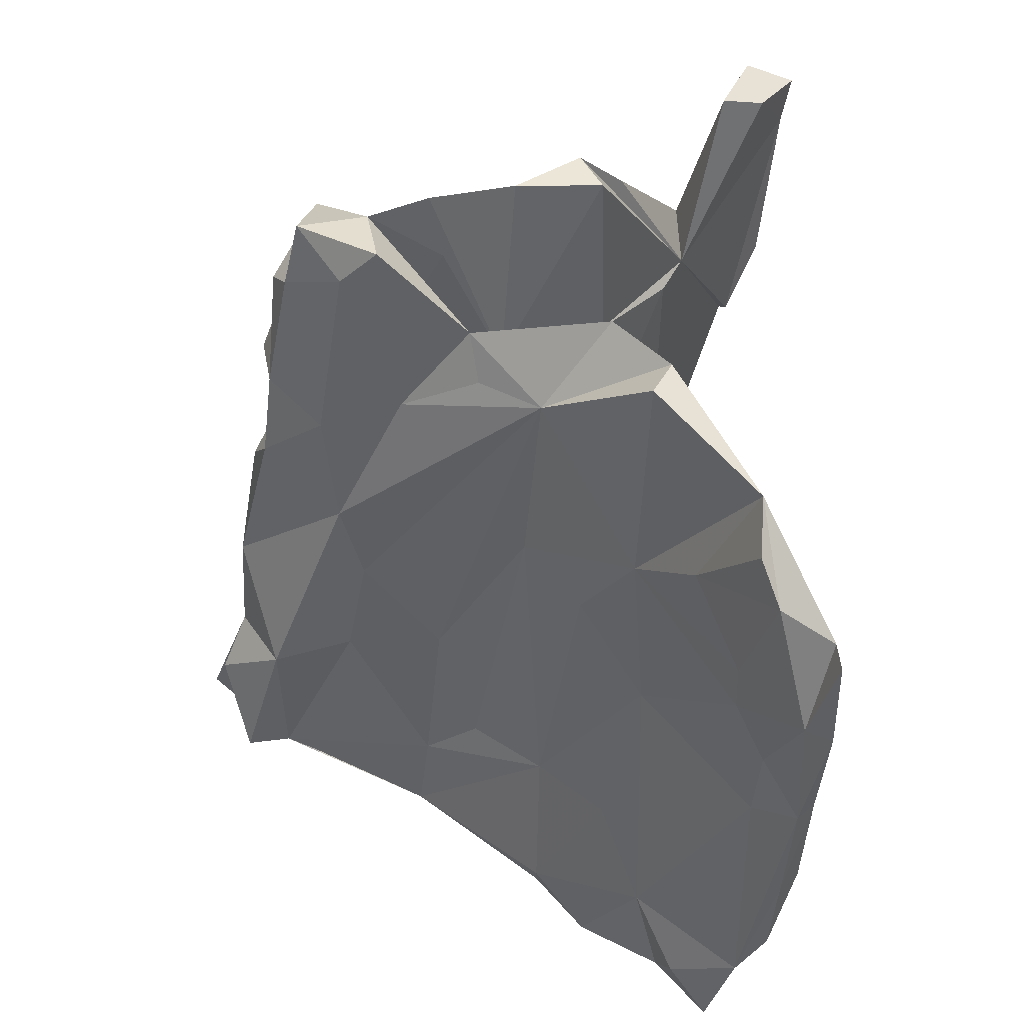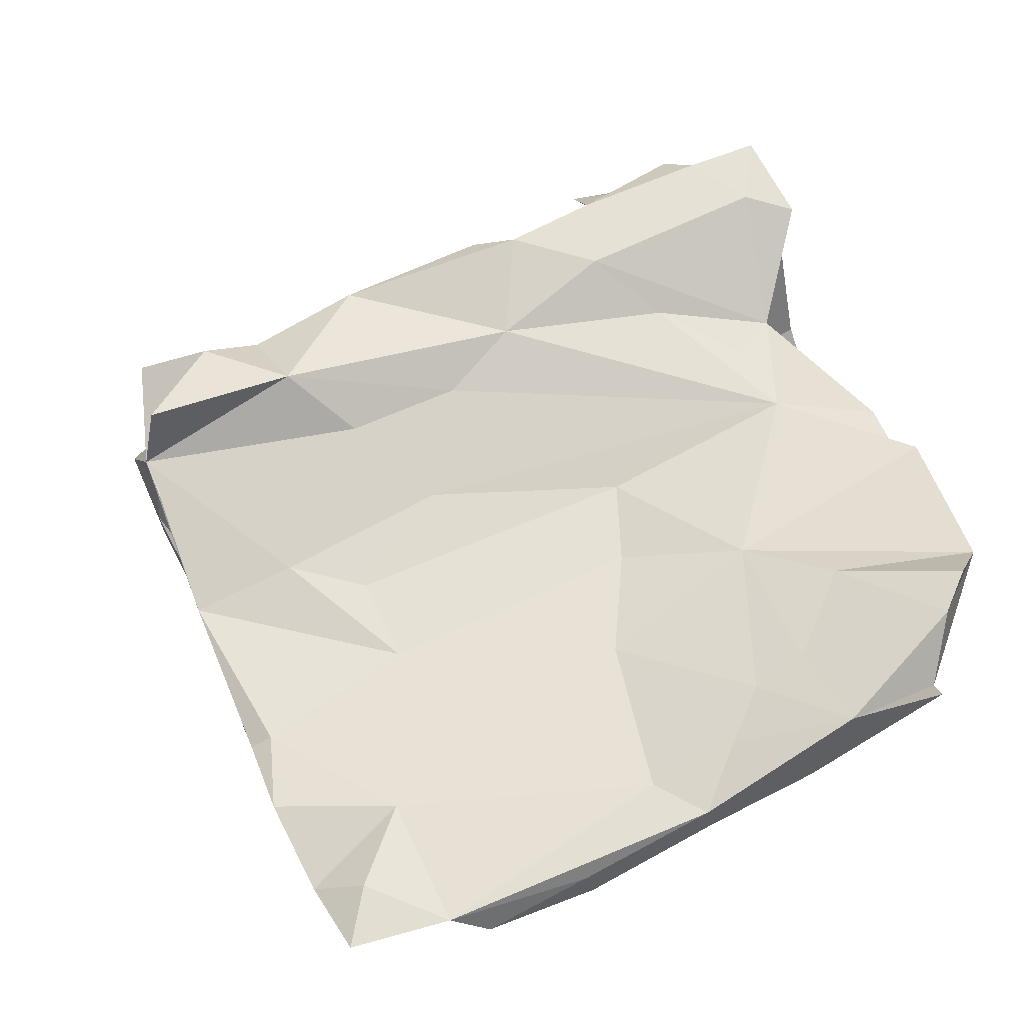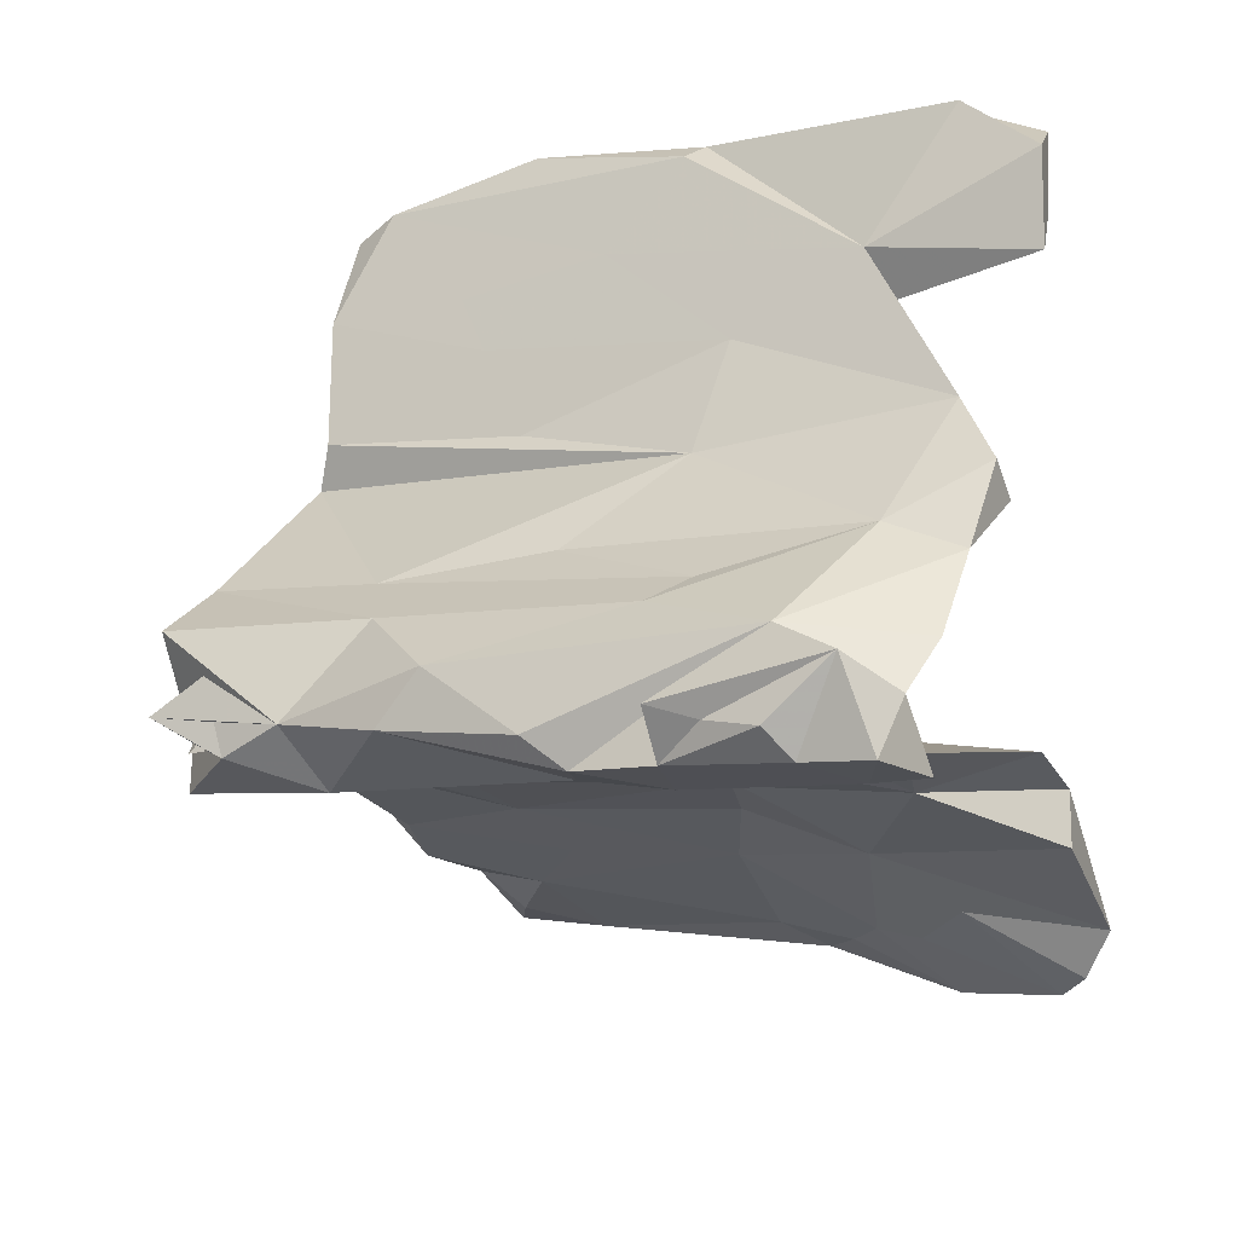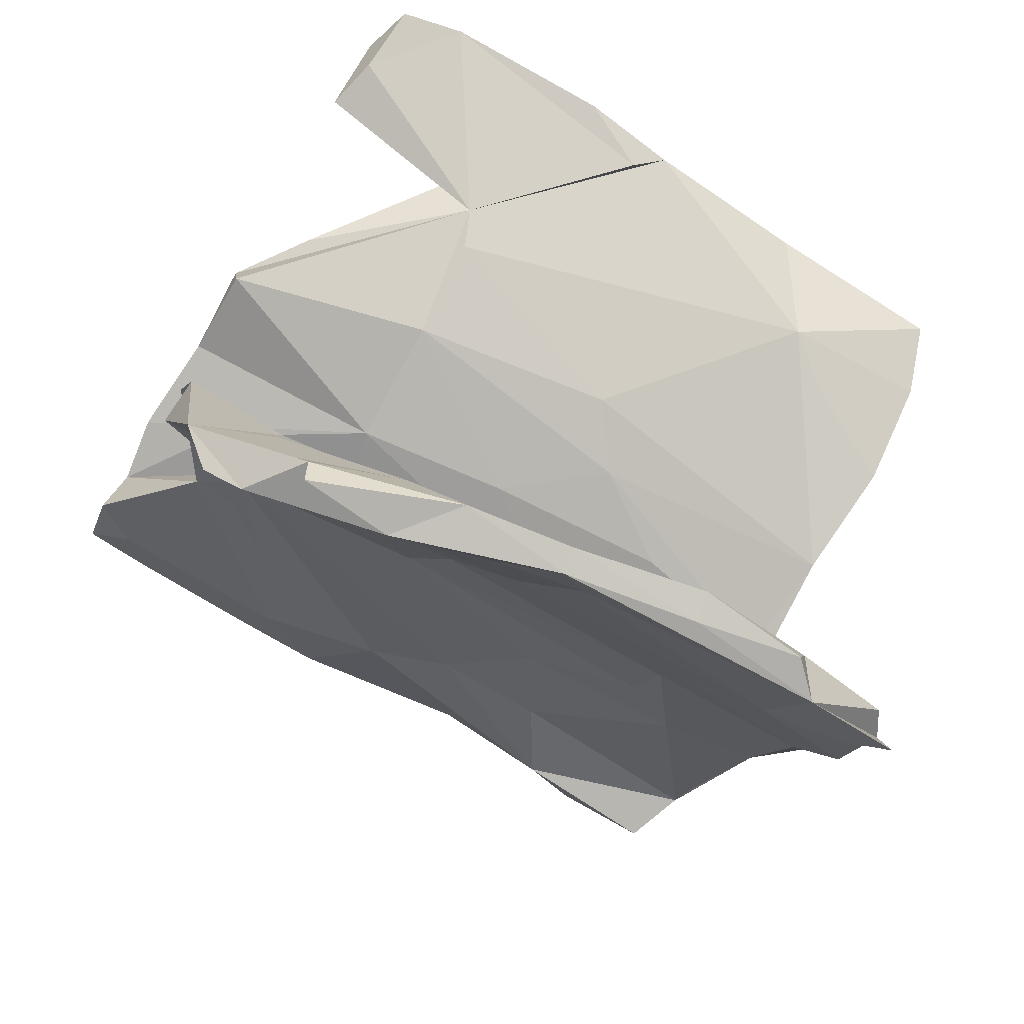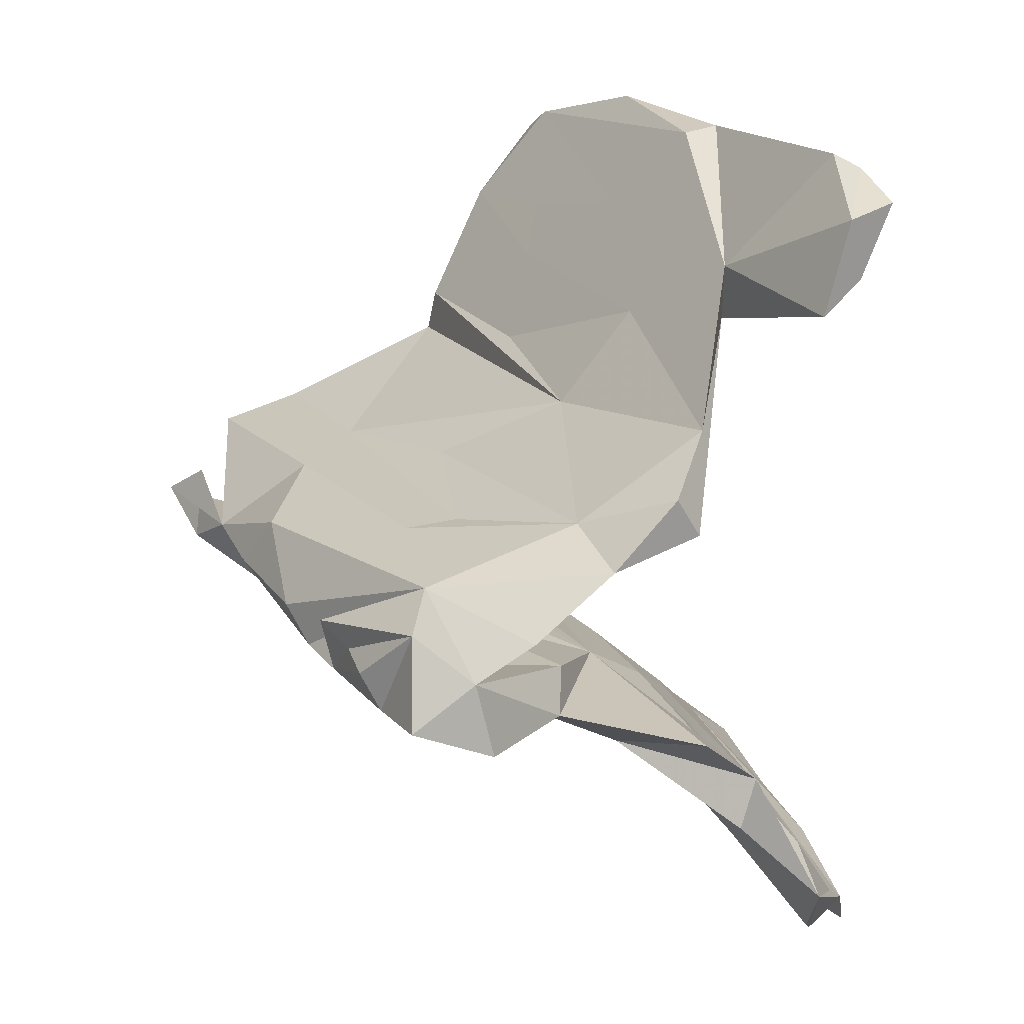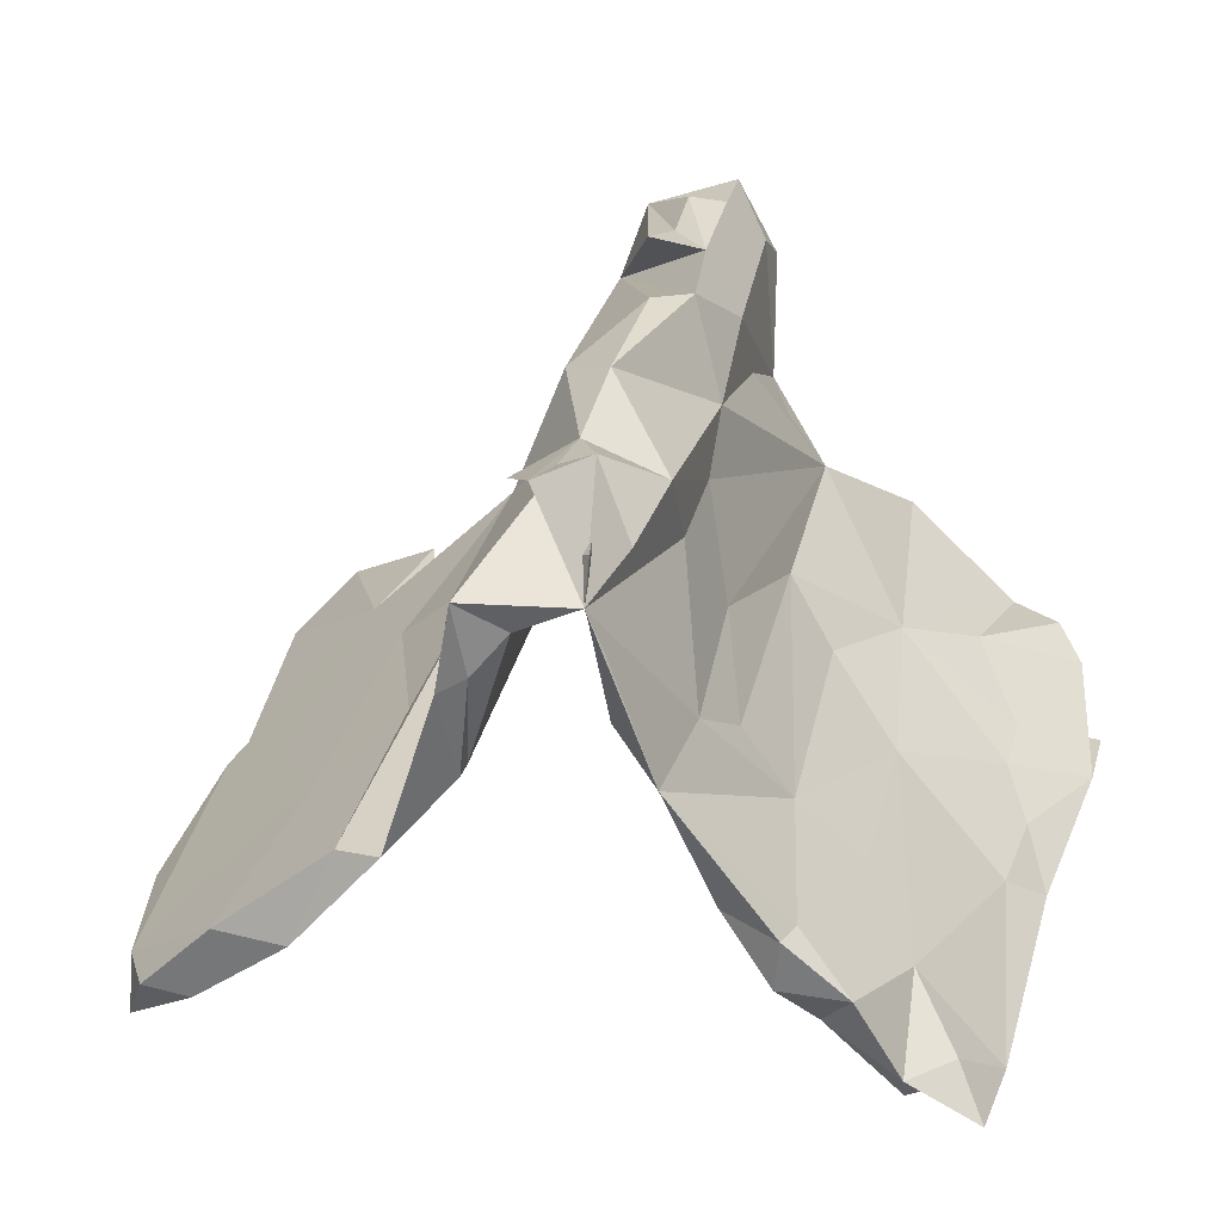
<metadata>
{"format":"obj","ext":"obj","renderer":"f3d","projection":"perspective","resolution":1024,"background":"white","views":[{"elev":-36.5,"azim":81.4,"up":"+Y"},{"elev":-79.8,"azim":22.4,"up":"+Y"},{"elev":18.2,"azim":30.7,"up":"+Y"},{"elev":-49.2,"azim":152.2,"up":"+Y"},{"elev":29.8,"azim":66.7,"up":"+Y"},{"elev":31.6,"azim":-67.3,"up":"+Z"}]}
</metadata>
<code>
v 0.2585 0.08613 0.4634
v -0.2903 -0.04762 0.4494
v 0.0847 0.01321 0.4606
v -0.3624 -0.1002 0.4748
v 0.3288 0.07368 0.4455
v -0.1274 -0.02027 0.4647
v 0.4156 0.08741 0.4597
v -0.4715 -0.06041 0.4859
v 0.3652 0.1712 0.3393
v -0.5085 -0.1463 0.3533
v 0.5545 0.06377 0.4353
v 0.4541 0.04371 0.4431
v -0.08137 0.06256 0.4266
v 0.4853 0.1771 0.4053
v 0.2744 0.006876 0.4507
v -0.4103 -0.004348 0.4453
v 0.5396 0.1106 0.3332
v -0.02707 0.02675 0.4056
v 0.3568 0.04639 0.3828
v -0.4032 -0.03707 0.3417
v 0.2385 0.0484 0.3911
v -0.2586 -0.04337 0.3951
v -0.02632 -0.03085 0.3942
v 0.4964 0.07561 0.3722
v -0.1429 -0.00426 0.392
v 0.1508 0.07053 0.3337
v 0.0839 -0.09209 0.3234
v -0.4745 -0.1384 0.4057
v -0.3527 -0.04688 0.4049
v 0.147 -0.02705 0.4468
v 0.3239 0.09255 0.3798
v 0.5124 0.003746 0.3669
v -0.3476 -0.09557 0.4044
v -0.4989 -0.1451 0.338
v -0.2513 -0.1534 0.3933
v -0.4634 -0.1882 0.4204
v -0.5547 0.005394 0.3516
v 0.1585 0.1484 0.2888
v -0.2274 0.07015 0.3205
v 0.2535 -0.05598 0.3687
v 0.468 -0.03026 0.1721
v -0.5059 -0.1714 0.2966
v -0.5523 -0.01503 0.2502
v -0.3224 -0.09981 0.328
v 0.3791 0.0352 0.2882
v -0.1886 -0.1463 0.2779
v 0.1761 -0.001331 0.3267
v 0.5737 0.007261 0.3201
v -0.5237 -0.05849 0.3079
v 0.1958 0.1686 0.2227
v -0.1898 0.0304 0.2018
v -0.1767 -0.07352 0.2763
v 0.06866 -0.03698 0.1942
v 0.4366 0.144 0.21
v 0.3968 0.2433 0.1153
v 0.41 -0.07389 0.1506
v 0.1591 -0.01571 0.235
v -0.5624 0.02538 0.2236
v -0.2944 0.07783 0.2162
v 0.544 0.1561 0.245
v -0.5087 -0.2411 0.121
v 0.3163 -0.0517 0.2547
v 0.3829 -0.004735 0.1312
v 0.2196 0.1444 0.08922
v -0.1128 -0.1793 0.1403
v -0.02734 -0.1173 0.2723
v -0.4693 -0.1633 0.1742
v -0.2556 -0.116 0.1764
v 0.5172 0.2258 0.1125
v -0.3992 -0.2062 0.03921
v -0.05265 0.1443 0.1474
v -0.5196 0.004758 0.1021
v -0.07846 -0.101 0.1197
v 0.1528 -0.1738 0.04342
v -0.01613 0.1089 0.0661
v -0.5482 0.001837 0.1015
v -0.3543 -0.2328 0.1279
v 0.5704 -0.07115 -0.01804
v 0.2368 -0.09778 0.01446
v 0.4318 -0.1278 0.06224
v 0.05856 0.2543 -0.0118
v -0.2558 -0.2521 0.06121
v -0.3006 0.06251 0.05552
v 0.5111 0.2522 -0.02267
v -0.2404 -0.1761 0.03941
v -0.234 0.2301 -0.04984
v -0.4899 -0.3137 -0.04602
v -0.2234 -0.2701 -0.09292
v 0.5036 0.3133 0.009949
v 0.2946 -0.2989 -0.09659
v -0.1729 0.1364 -0.02987
v 0.4136 0.363 -0.07246
v 0.1886 0.4162 -0.2182
v 0.2016 0.2406 -0.07885
v -0.5686 0.1051 -0.03442
v -0.4878 -0.3939 -0.07533
v 0.1215 -0.251 -0.0473
v -0.5617 0.1734 -0.0462
v 0.04983 0.384 -0.1314
v 0.427 -0.1821 -0.09471
v -0.2407 -0.3234 -0.0421
v 0.5991 -0.2155 -0.06633
v 0.0204 -0.2152 -0.09666
v -0.1171 0.2088 -0.1099
v 0.5787 -0.1475 -0.09926
v 0.2226 -0.1712 -0.08119
v -0.415 0.3855 -0.2782
v -0.4535 -0.403 -0.07024
v -0.2062 -0.4149 -0.1359
v 0.6052 -0.3852 -0.2089
v -0.3457 0.3218 -0.1307
v 0.4088 -0.3834 -0.1586
v -0.4746 -0.4856 -0.1491
v 0.3393 -0.2669 -0.158
v -0.3056 -0.5137 -0.2089
v -0.4157 0.3774 -0.1813
v 0.06481 -0.3678 -0.1488
v 0.1801 0.3569 -0.1862
v -0.4913 -0.3879 -0.149
v -0.633 0.3209 -0.1642
v 0.315 -0.4748 -0.2358
v -0.5965 0.4685 -0.2729
v 0.05317 -0.3221 -0.2046
v -0.6153 0.2192 -0.1753
v 0.4526 0.5282 -0.2375
v -0.1986 0.4596 -0.2174
v -0.4567 -0.4393 -0.2041
v 0.3835 -0.3256 -0.2056
v -0.6405 0.3523 -0.2796
v 0.1371 -0.2728 -0.1677
v 0.5735 -0.4645 -0.2088
v 0.4828 -0.3758 -0.2388
v 0.4194 0.6537 -0.2917
v 0.2989 -0.3888 -0.2621
v 0.528 -0.5144 -0.2423
v -0.4799 0.3159 -0.2322
v -0.6547 0.4205 -0.269
v 0.2077 0.5118 -0.209
v 0.2371 -0.4829 -0.25
v -0.1222 0.5908 -0.3077
v -0.0322 -0.4654 -0.3165
v 0.488 -0.4877 -0.3022
v 0.4259 0.561 -0.3094
v 0.1769 -0.5333 -0.3006
v -0.4304 -0.546 -0.3128
v 0.3461 -0.585 -0.3161
v -0.3777 0.5636 -0.3274
v -0.4564 -0.5506 -0.2678
v 0.2788 0.6946 -0.3397
v 0.292 0.671 -0.3796
v 0.4714 -0.5225 -0.3331
v 0.3942 0.6569 -0.3731
v -0.3791 -0.5988 -0.2759
v 0.4755 -0.5656 -0.3368
v -0.1151 0.5977 -0.3583
v -0.0535 0.5426 -0.3541
v -0.2801 -0.6385 -0.3569
v 0.04212 0.6064 -0.391
v -0.634 0.4545 -0.3427
v 0.2624 -0.546 -0.3812
v -0.2659 -0.5683 -0.3722
v 0.04937 -0.5391 -0.312
v -0.4221 -0.6494 -0.3374
v 0.1081 -0.5859 -0.3654
v 0.1086 -0.5595 -0.3921
v -0.2377 -0.6097 -0.4
v -0.08516 -0.6019 -0.3844
v -0.08514 -0.5701 -0.4145
f 155 147 140
f 122 140 147
f 159 122 147
f 160 146 164
f 144 164 146
f 165 160 164
f 154 146 160
f 159 147 107
f 155 107 147
f 93 107 155
f 129 159 107
f 163 157 153
f 115 153 157
f 148 163 153
f 148 157 163
f 115 148 153
f 157 148 145
f 127 145 148
f 161 157 145
f 159 129 137
f 120 137 129
f 122 159 137
f 136 129 107
f 120 122 137
f 151 154 160
f 141 151 160
f 167 165 164
f 141 160 165
f 168 141 165
f 164 162 157
f 115 157 162
f 167 164 157
f 144 162 164
f 168 165 167
f 166 168 167
f 161 141 168
f 166 167 157
f 145 141 161
f 166 161 168
f 157 161 166
f 42 10 34
f 28 34 10
f 2 10 8
f 4 8 10
f 36 4 10
f 35 4 36
f 16 8 4
f 2 8 16
f 4 2 16
f 35 2 4
f 10 35 36
f 13 2 6
f 35 6 2
f 3 13 6
f 9 13 3
f 30 3 6
f 27 30 6
f 9 3 30
f 15 9 30
f 15 1 9
f 14 9 1
f 5 1 15
f 40 15 30
f 5 14 1
f 7 14 5
f 7 5 15
f 17 9 14
f 12 14 7
f 15 12 7
f 40 12 15
f 11 14 12
f 32 11 12
f 40 32 12
f 48 11 32
f 17 14 11
f 48 17 11
f 41 56 80
f 62 80 56
f 78 41 80
f 69 60 64
f 54 64 60
f 84 69 64
f 9 60 69
f 41 63 17
f 45 17 63
f 48 41 17
f 37 58 43
f 76 43 58
f 72 49 43
f 37 43 49
f 76 72 43
f 20 49 72
f 10 42 61
f 34 61 42
f 77 10 61
f 51 20 72
f 39 59 58
f 95 58 59
f 68 67 34
f 61 34 67
f 44 68 34
f 70 67 68
f 28 44 34
f 52 68 44
f 10 77 46
f 65 46 77
f 35 10 46
f 22 52 44
f 81 59 71
f 50 71 59
f 22 20 51
f 73 68 52
f 18 51 26
f 64 26 51
f 53 73 52
f 85 68 73
f 38 50 59
f 55 71 50
f 27 66 80
f 65 80 66
f 62 27 80
f 54 26 64
f 63 57 45
f 47 45 57
f 79 57 63
f 17 26 54
f 38 55 50
f 9 55 38
f 56 41 62
f 40 62 41
f 24 17 45
f 69 55 9
f 89 55 69
f 17 60 9
f 17 54 60
f 66 35 46
f 25 22 51
f 29 20 22
f 39 38 59
f 31 26 17
f 19 24 45
f 31 17 24
f 151 141 134
f 130 134 141
f 138 155 140
f 143 150 152
f 133 152 150
f 146 151 135
f 110 135 151
f 154 151 146
f 110 151 142
f 134 142 151
f 150 155 149
f 138 149 155
f 133 150 149
f 158 155 150
f 156 158 150
f 121 139 146
f 144 146 139
f 135 121 146
f 156 155 158
f 93 156 150
f 93 155 156
f 117 162 144
f 117 115 162
f 127 141 145
f 110 100 105
f 79 105 100
f 102 110 105
f 80 102 105
f 90 110 102
f 80 90 102
f 112 110 90
f 124 95 98
f 81 98 95
f 76 95 72
f 91 72 95
f 70 87 61
f 96 61 87
f 67 70 61
f 88 87 70
f 108 61 96
f 119 96 87
f 113 108 96
f 101 61 108
f 77 61 101
f 109 101 108
f 85 88 70
f 111 98 86
f 81 86 98
f 99 111 86
f 120 98 111
f 83 72 91
f 104 91 95
f 81 99 86
f 126 111 99
f 107 104 95
f 94 91 104
f 117 97 101
f 74 101 97
f 109 117 101
f 90 97 117
f 92 99 81
f 103 88 79
f 85 79 88
f 106 103 79
f 123 88 103
f 82 101 74
f 90 74 97
f 75 91 94
f 118 94 104
f 130 103 106
f 73 79 85
f 118 104 107
f 115 117 109
f 130 123 103
f 141 88 123
f 138 126 99
f 116 111 126
f 139 90 117
f 93 94 118
f 114 130 106
f 92 138 99
f 140 126 138
f 100 114 106
f 134 130 114
f 121 112 90
f 93 138 92
f 79 100 106
f 110 114 100
f 107 93 118
f 128 114 110
f 84 94 93
f 89 93 92
f 125 138 93
f 133 138 125
f 78 105 79
f 144 139 117
f 121 90 139
f 115 108 113
f 148 115 113
f 109 108 115
f 141 123 130
f 127 88 141
f 120 111 116
f 122 116 126
f 120 116 122
f 140 122 126
f 119 88 127
f 124 136 107
f 113 119 127
f 87 88 119
f 95 124 107
f 129 136 124
f 119 113 96
f 127 148 113
f 32 41 48
f 39 58 37
f 10 37 49
f 2 39 37
f 10 49 20
f 13 39 2
f 10 2 37
f 23 22 25
f 18 25 51
f 27 35 66
f 65 66 46
f 13 38 39
f 6 35 27
f 9 38 13
f 23 25 18
f 27 62 40
f 30 27 40
f 32 40 41
f 28 10 20
f 33 28 20
f 23 26 21
f 31 21 26
f 21 19 45
f 47 21 45
f 55 92 81
f 75 94 64
f 84 64 94
f 74 90 80
f 89 84 93
f 69 84 89
f 55 89 92
f 41 78 79
f 80 105 78
f 59 81 95
f 58 95 76
f 83 51 72
f 75 51 83
f 82 77 101
f 65 77 82
f 75 83 91
f 68 85 70
f 150 143 93
f 125 93 143
f 124 120 129
f 138 133 149
f 143 152 133
f 132 110 142
f 132 134 128
f 114 128 134
f 112 121 135
f 110 132 128
f 142 134 132
f 133 125 143
f 112 135 131
f 110 131 135
f 98 120 124
f 74 80 65
f 81 71 55
f 79 53 57
f 47 57 53
f 73 53 79
f 41 79 63
f 75 64 51
f 47 53 52
f 24 19 31
f 21 31 19
f 33 29 22
f 47 23 21
f 52 23 47
f 18 26 23
f 52 22 23
f 33 22 44
f 28 33 44
f 33 20 29
f 65 82 74
f 112 131 110

</code>
